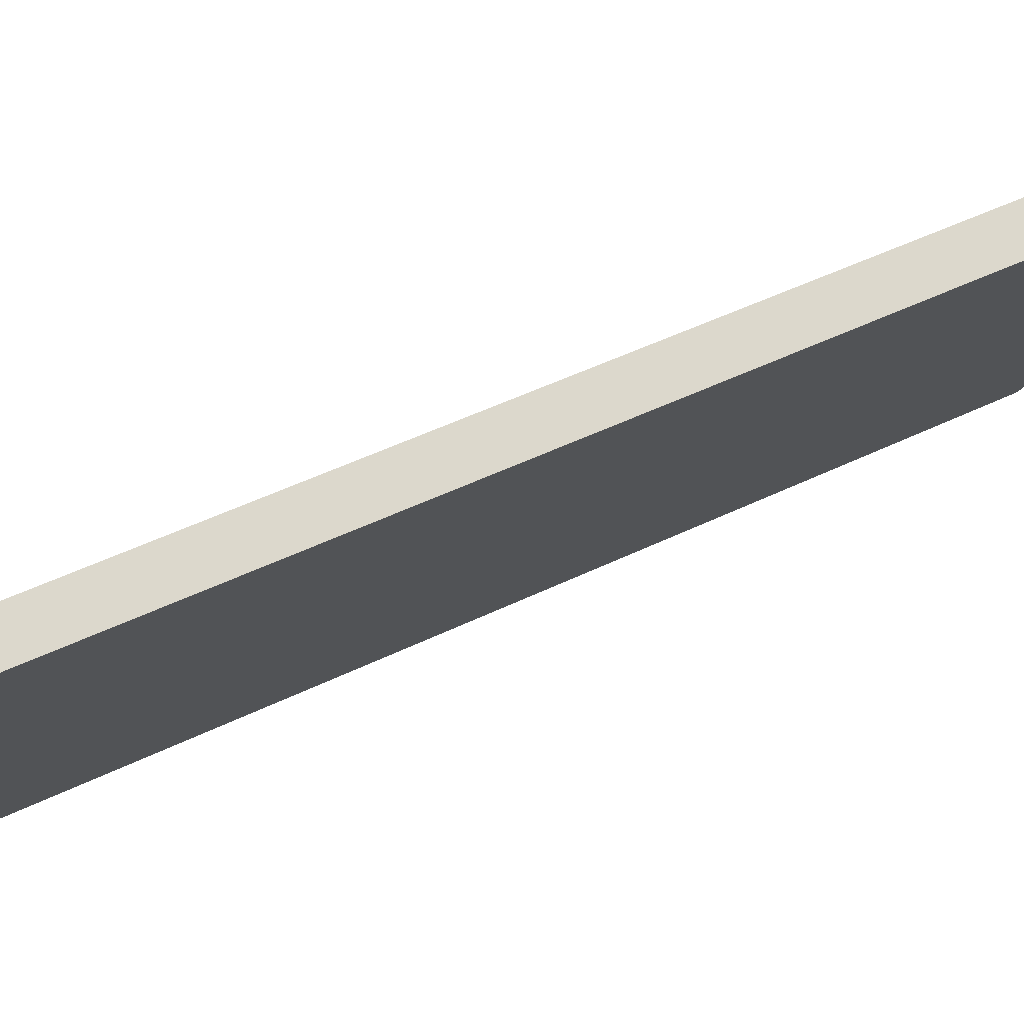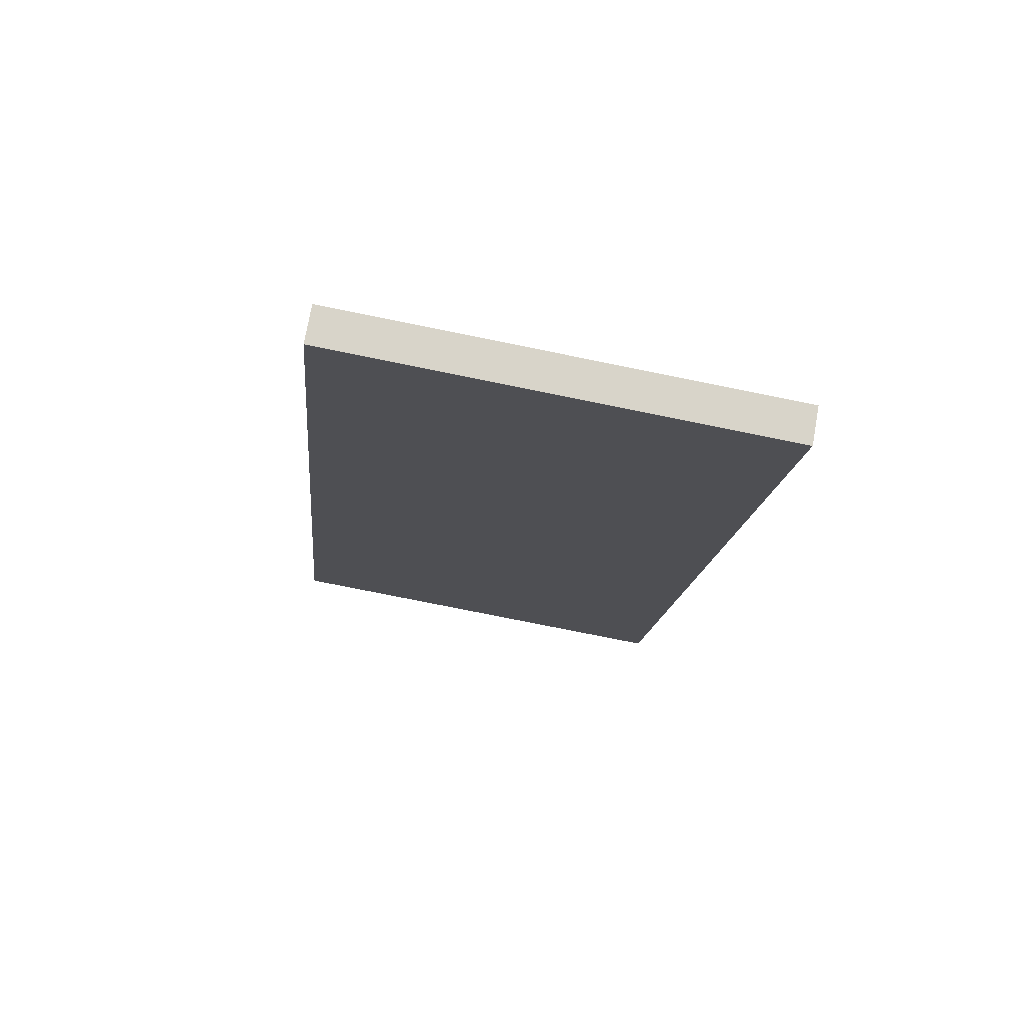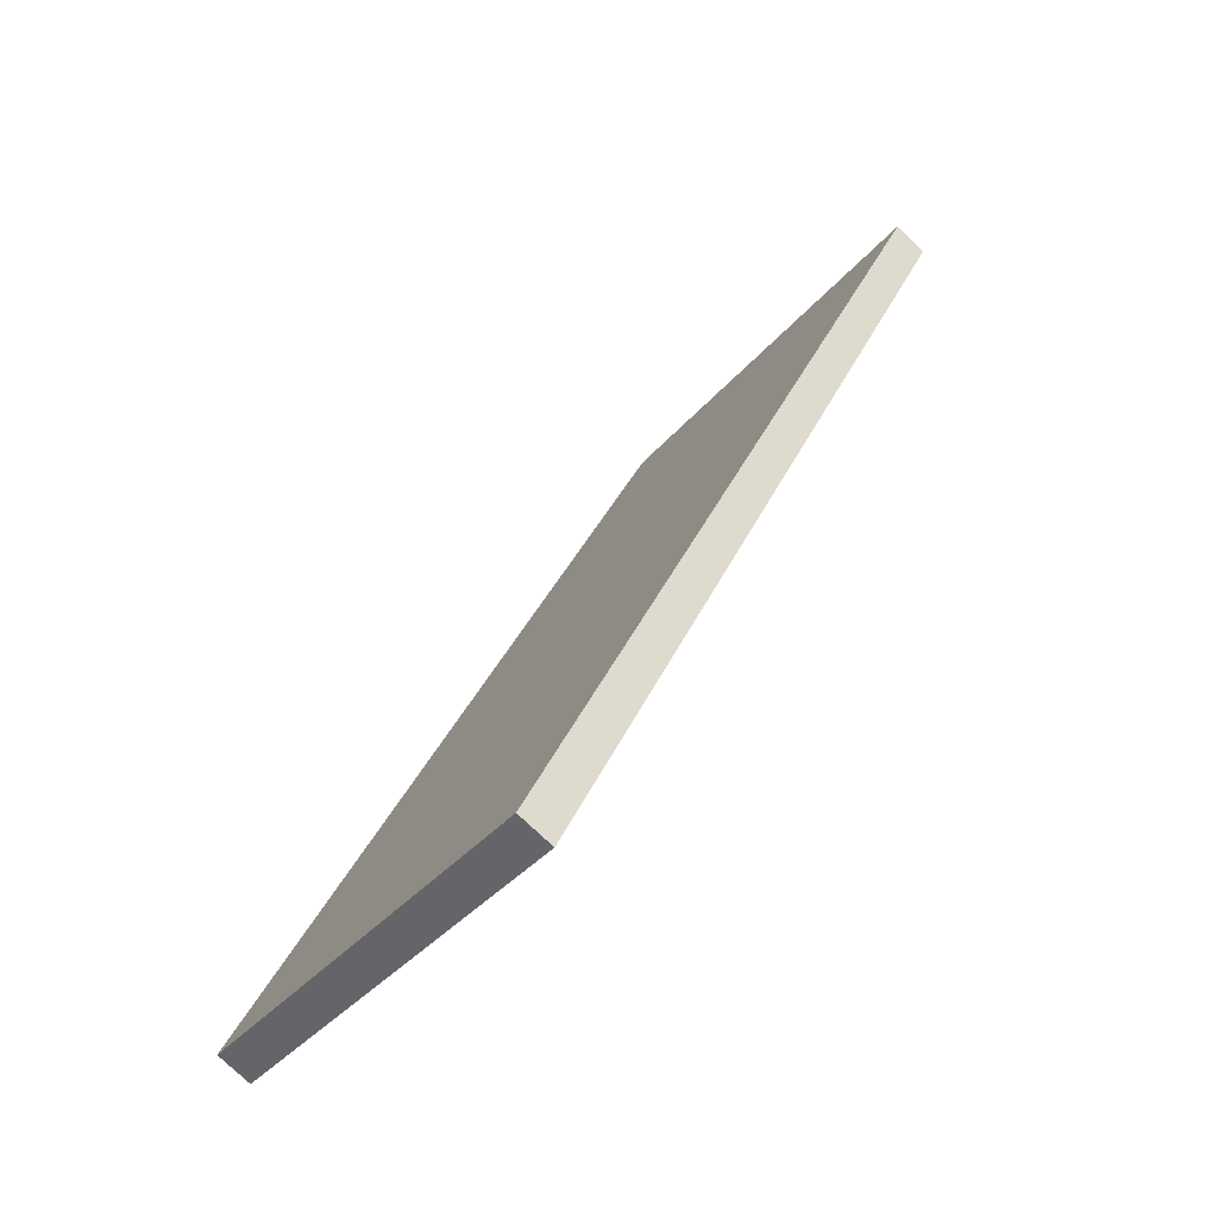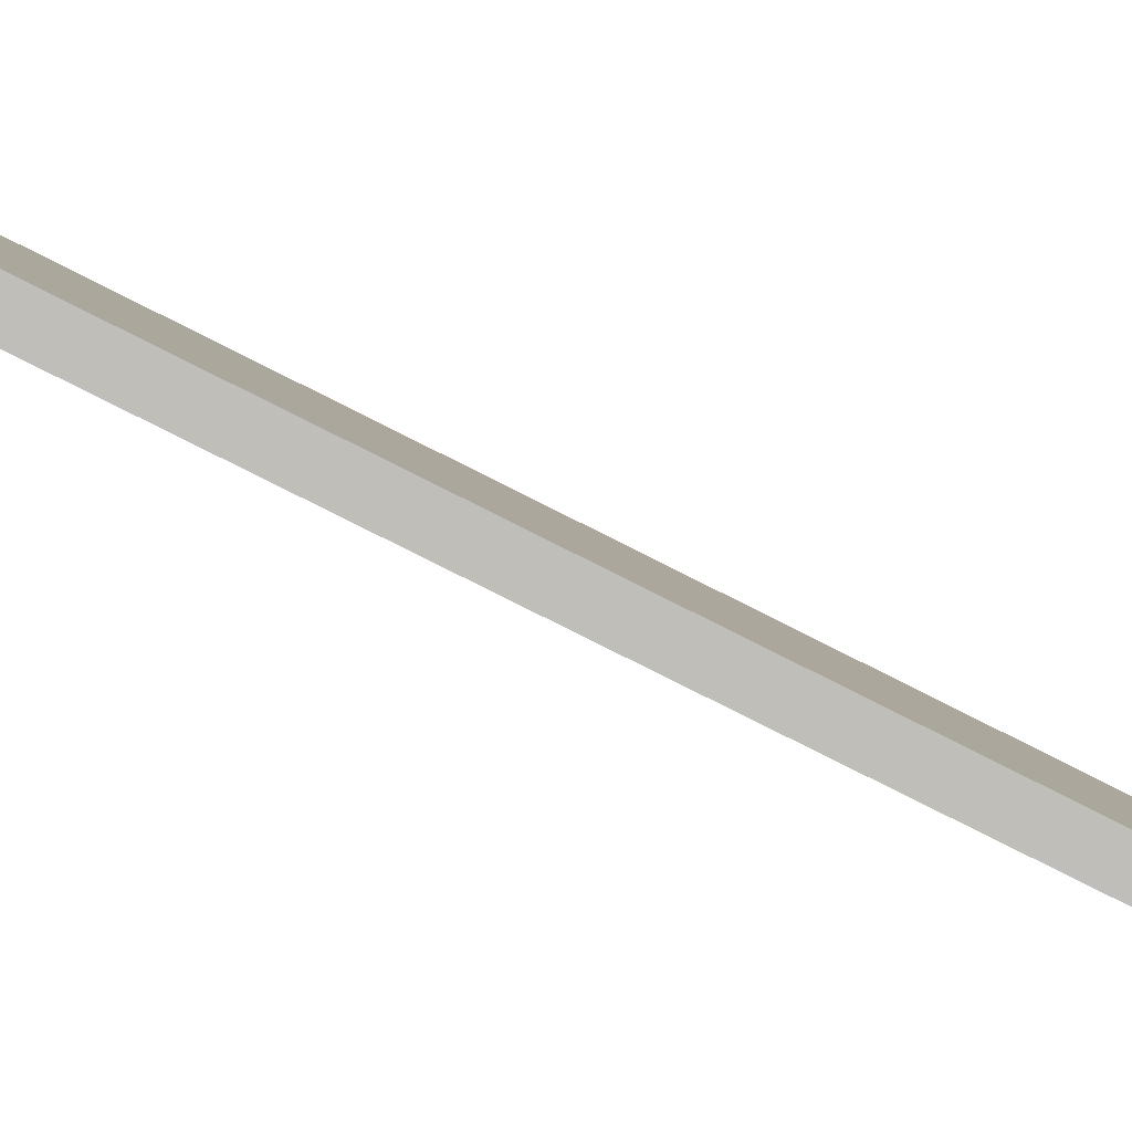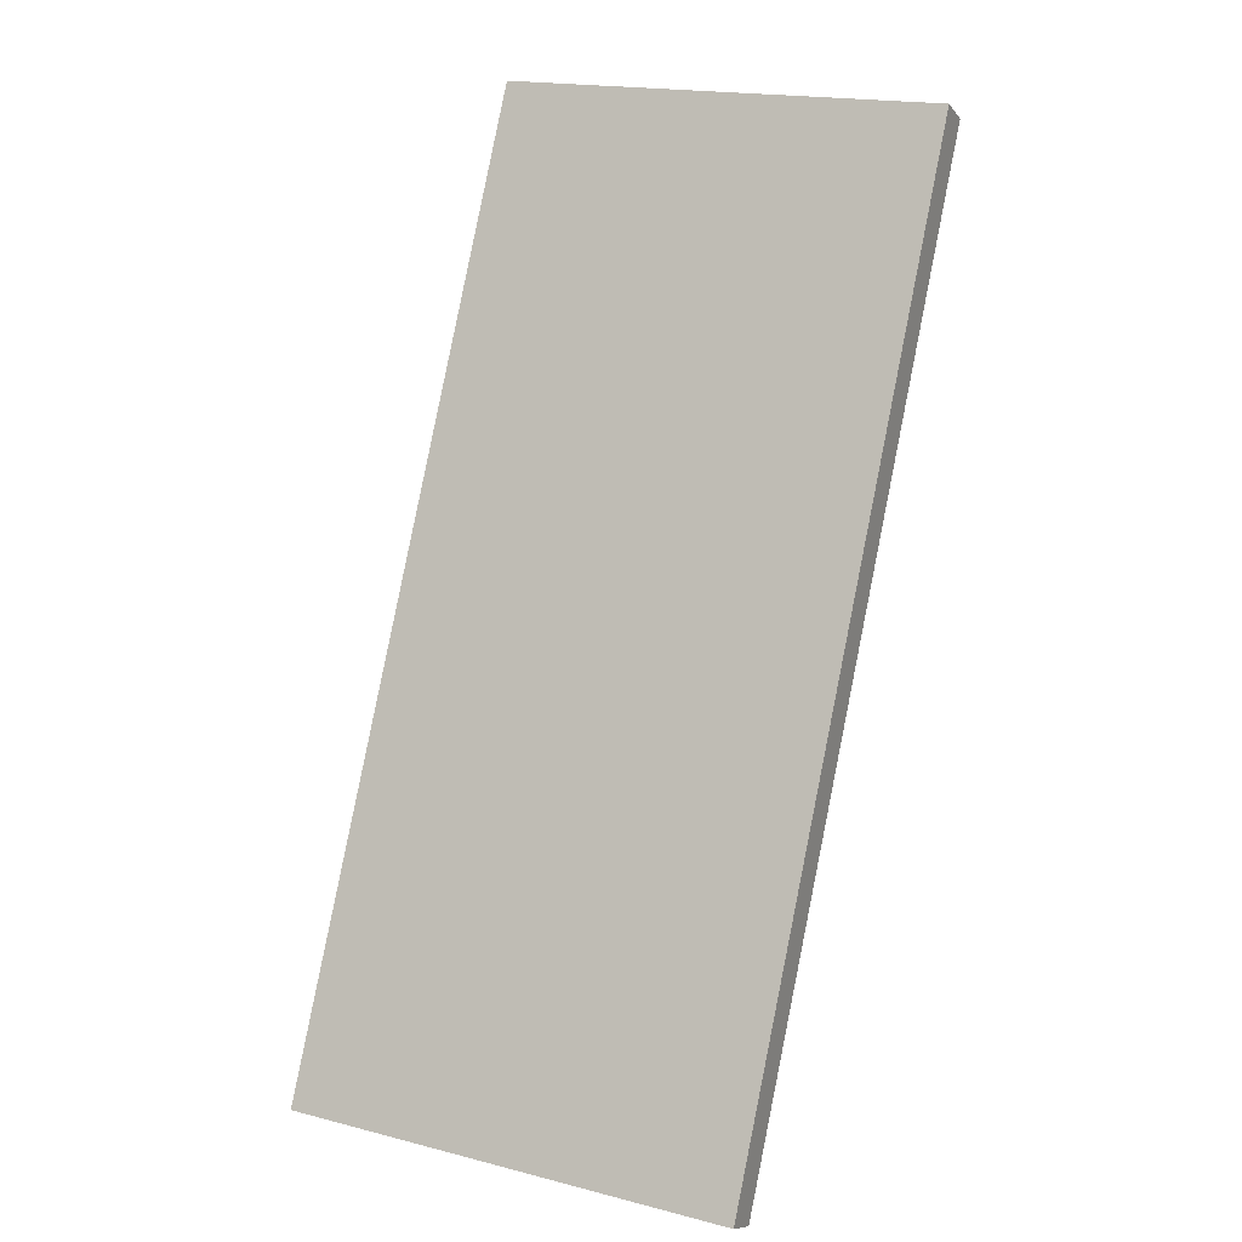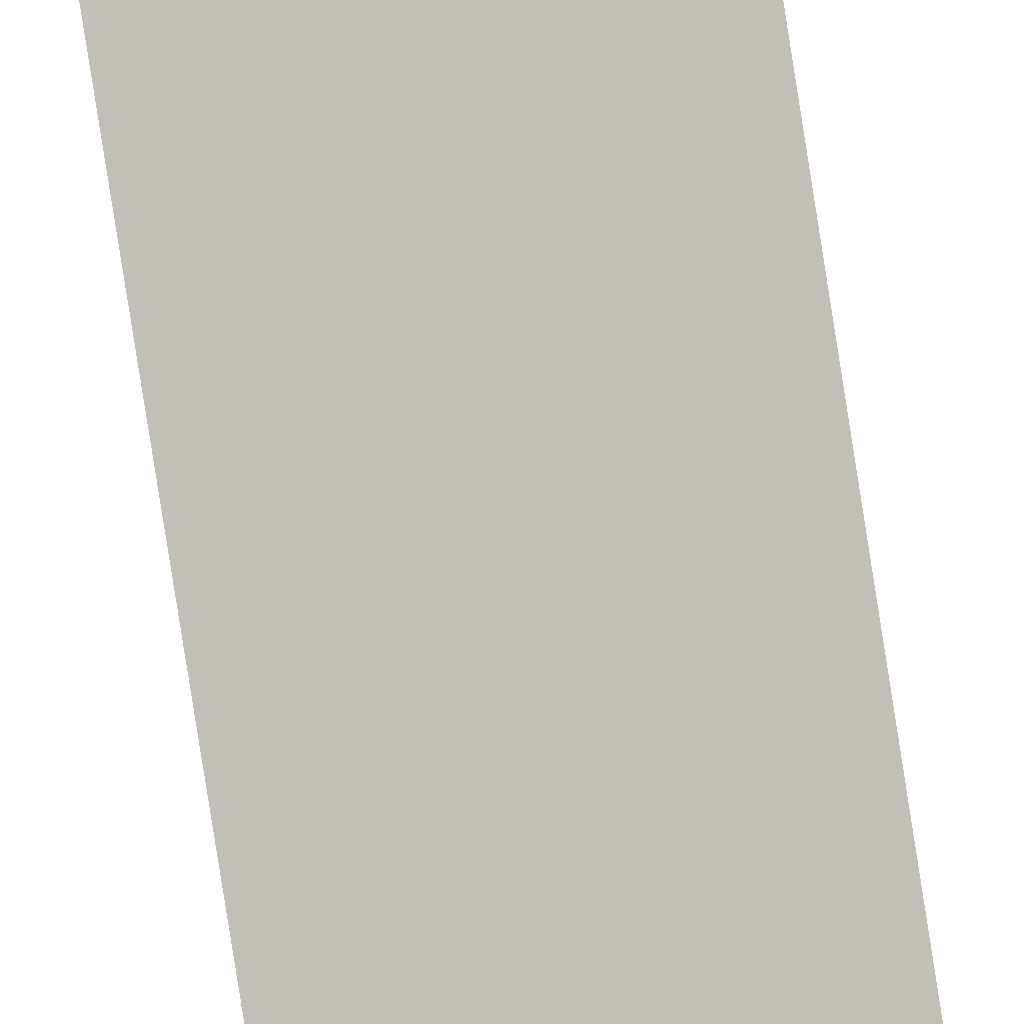
<metadata>
{"format":"obj","ext":"obj","renderer":"f3d","projection":"perspective","resolution":1024,"background":"white","views":[{"elev":-18.5,"azim":75.6,"up":"+Y"},{"elev":-77.6,"azim":168.6,"up":"+Z"},{"elev":-38.4,"azim":-125.5,"up":"+Z"},{"elev":4.6,"azim":-93.1,"up":"+Y"},{"elev":18.7,"azim":-154.0,"up":"+Z"},{"elev":-61.6,"azim":-169.9,"up":"+Y"}]}
</metadata>
<code>
o Plane.004
v -3 6 -12
v 3 6 -12
v -3 0 0
v 3 0 0
v -3 6 -12
v 3 6 -12
v 3 -0.4472 -0.2236
v 3 5.553 -12.22
v -3 -0.4472 -0.2236
v -3 5.553 -12.22
f 6 5 3 4
f 8 7 9 10
f 5 6 8 10
f 3 5 10 9
f 4 3 9 7
f 6 4 7 8
l 1 2

</code>
